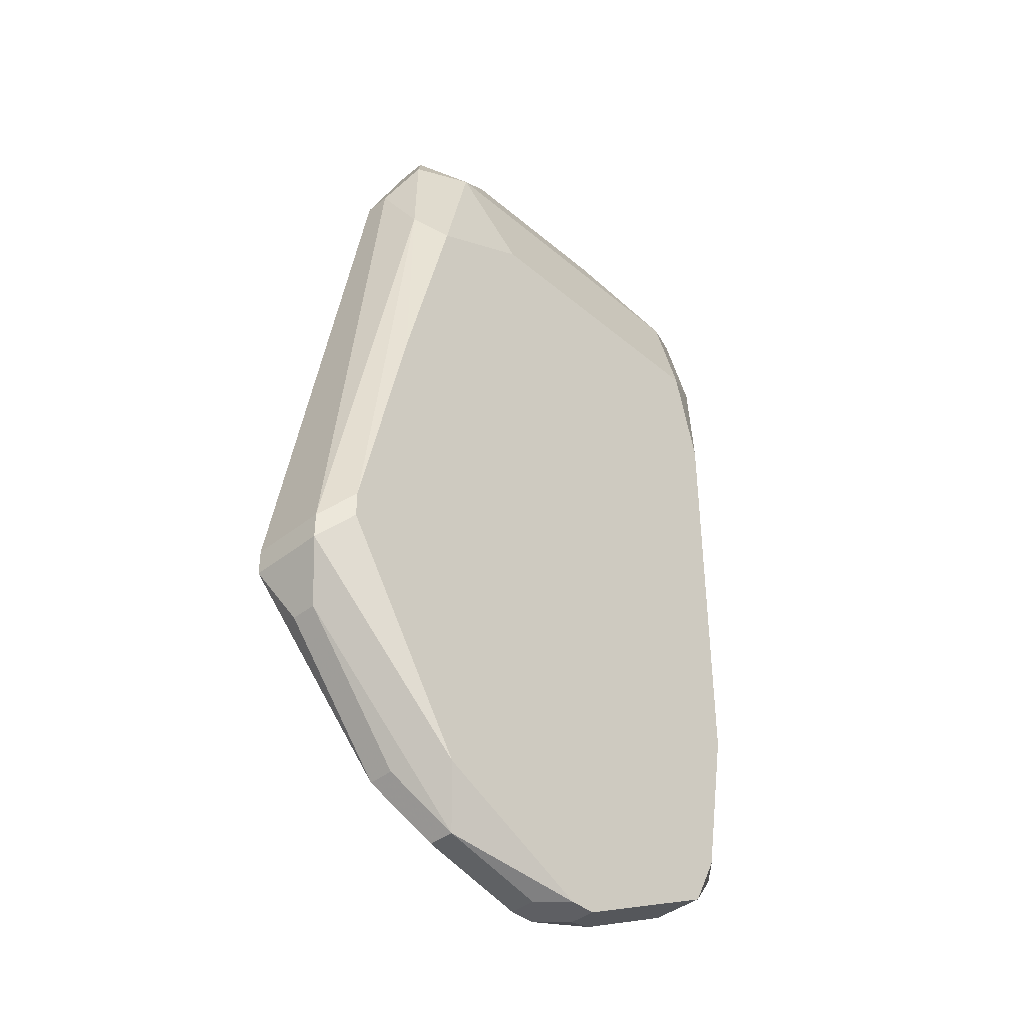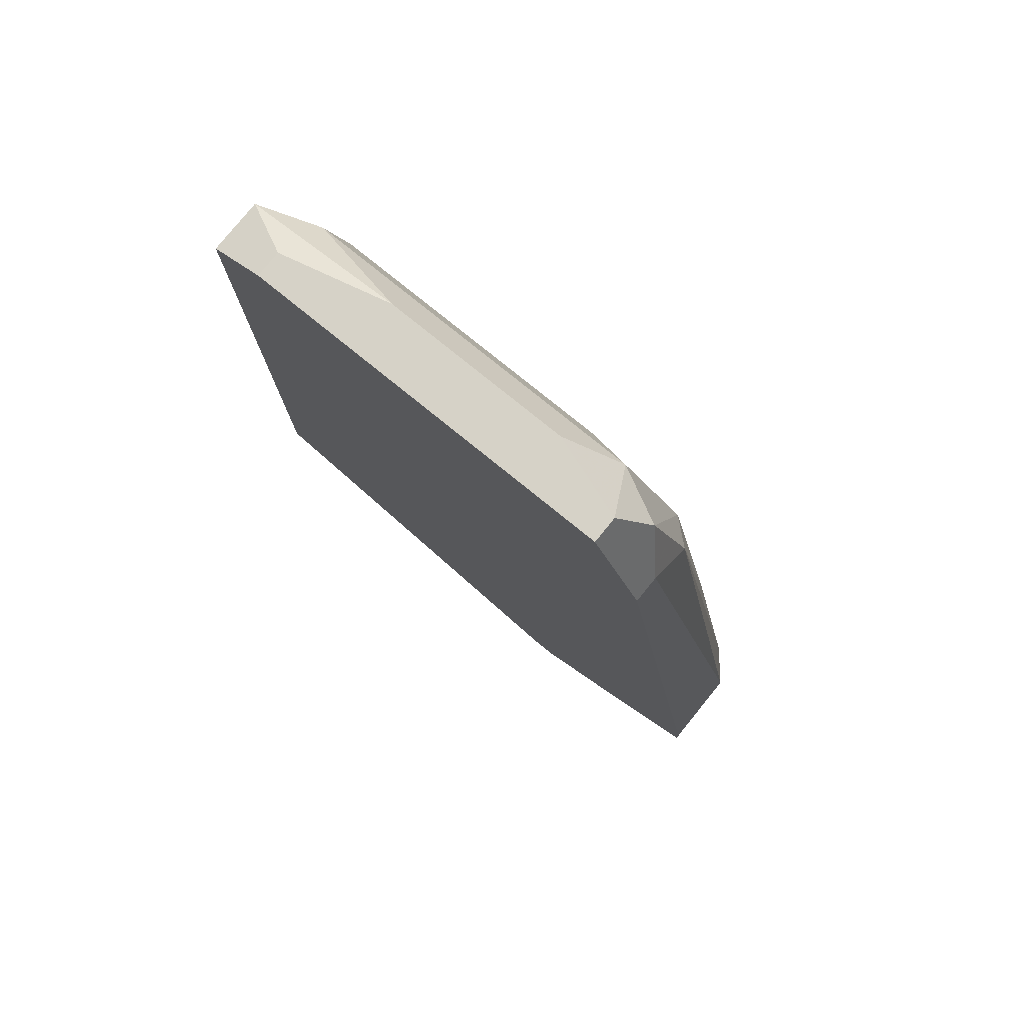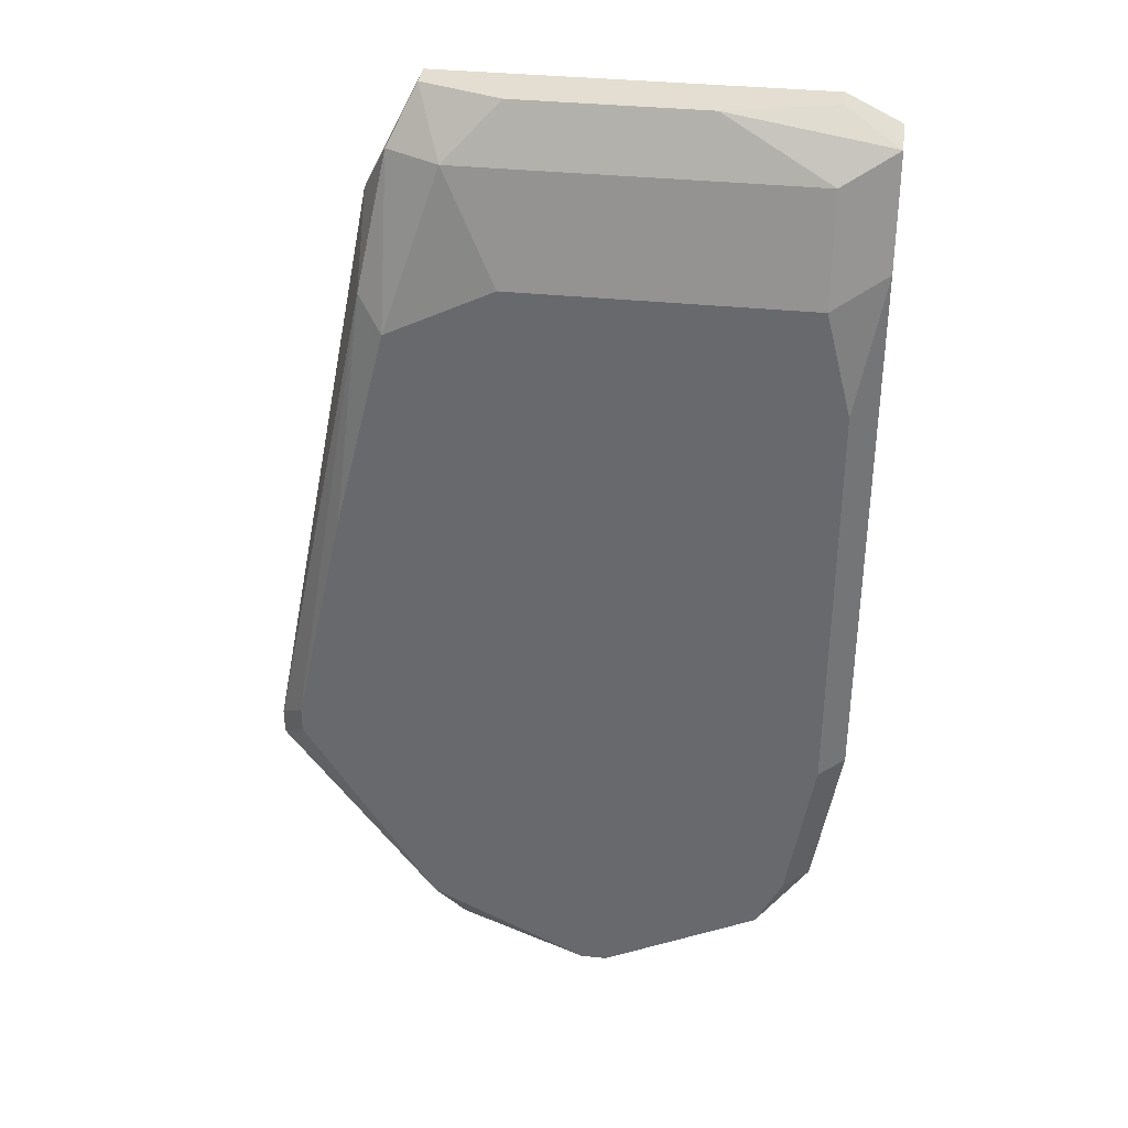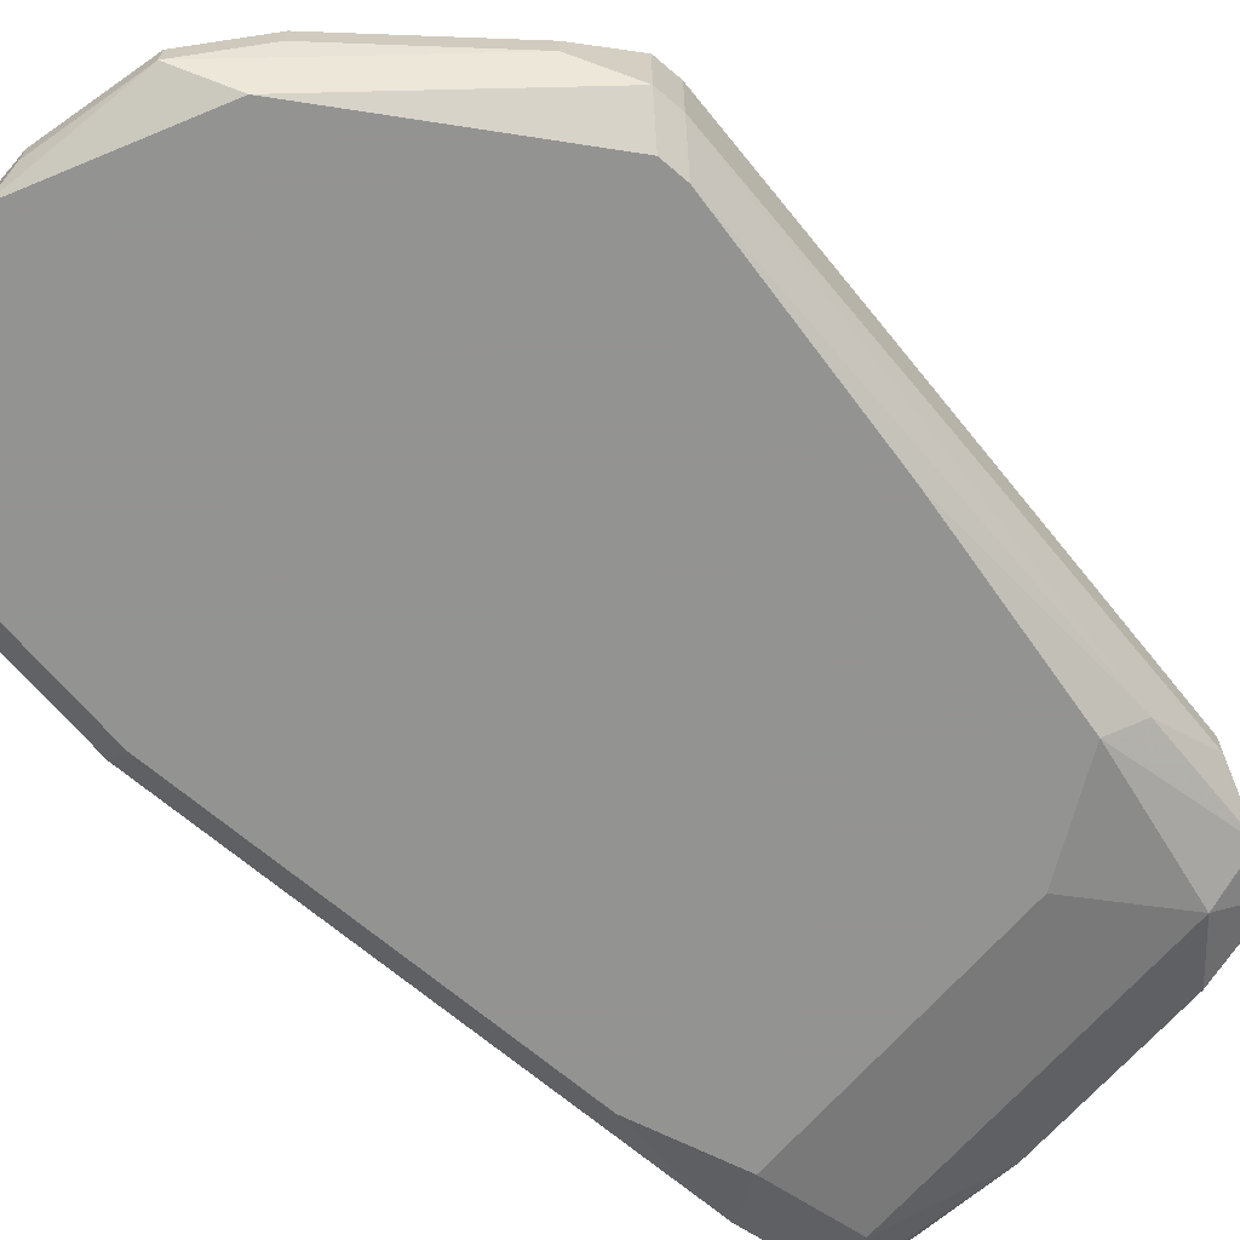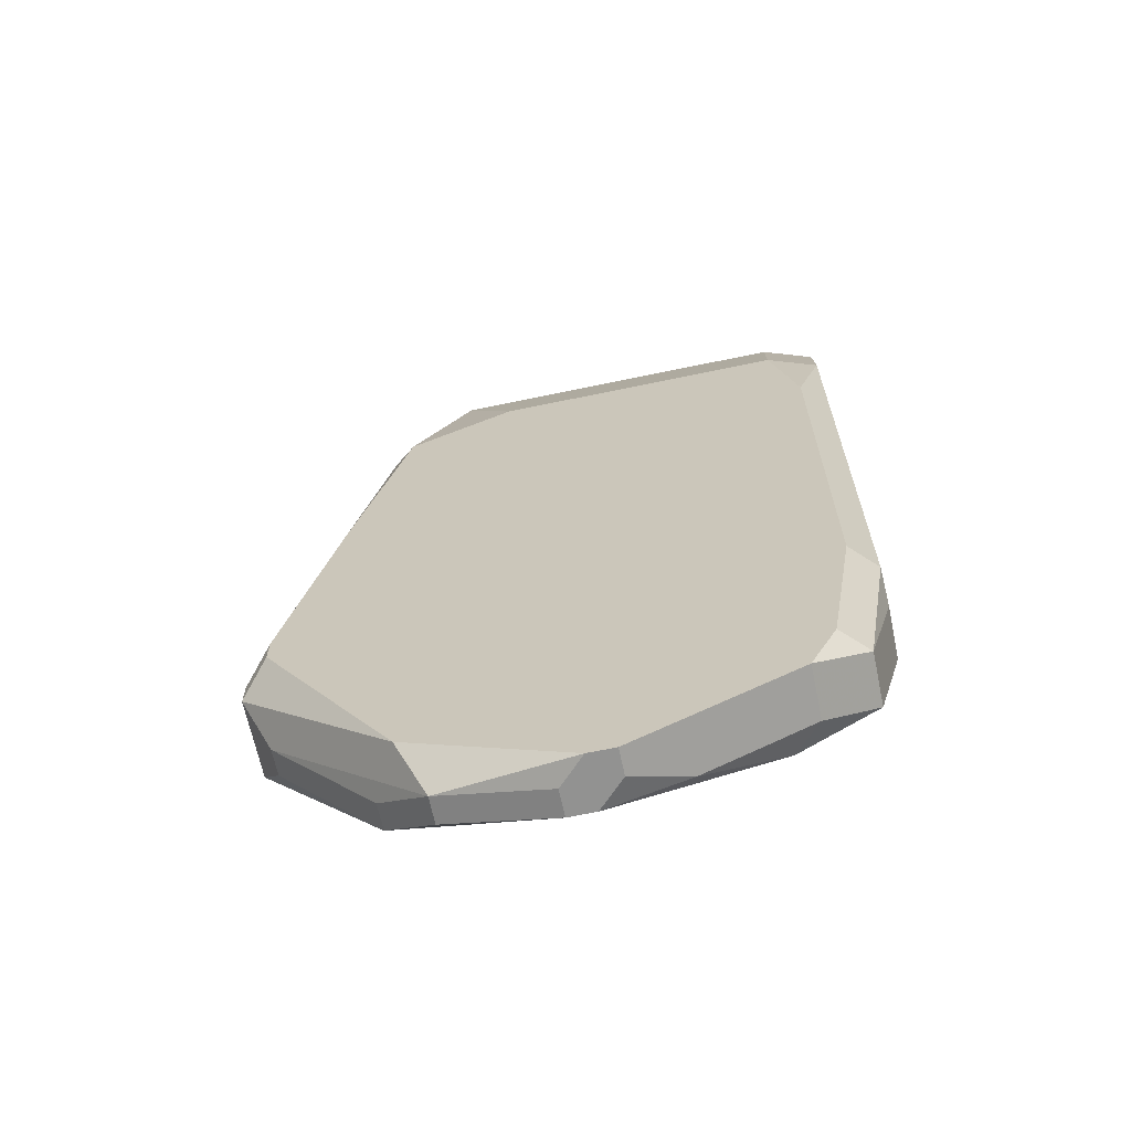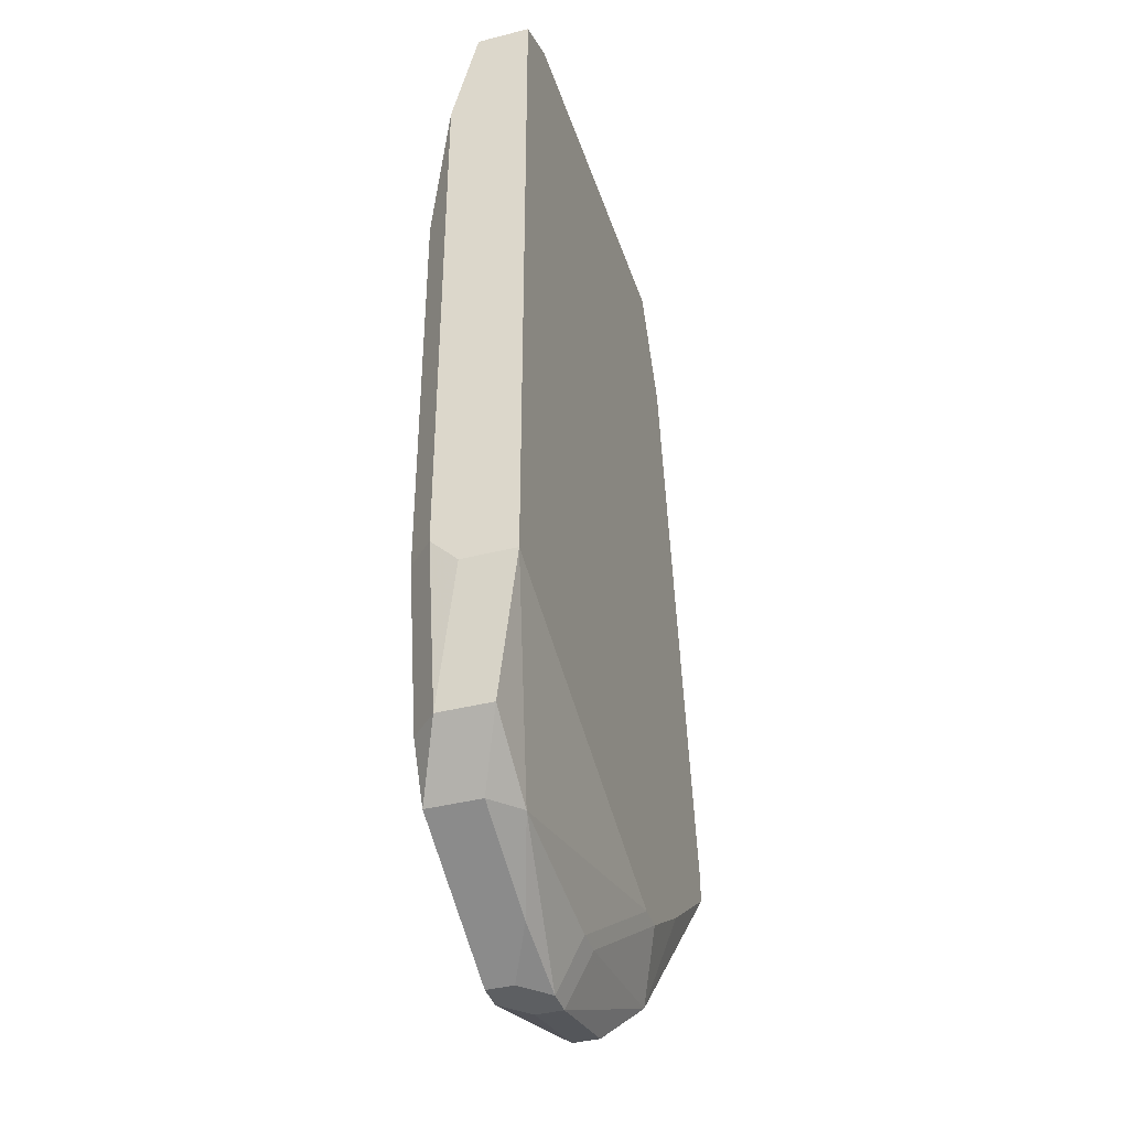
<metadata>
{"format":"obj","ext":"obj","renderer":"f3d","projection":"perspective","resolution":1024,"background":"white","views":[{"elev":-40.7,"azim":-45.9,"up":"+Z"},{"elev":78.6,"azim":-141.0,"up":"+Z"},{"elev":36.1,"azim":7.6,"up":"+Z"},{"elev":-66.7,"azim":-130.8,"up":"+Y"},{"elev":-66.2,"azim":11.9,"up":"+Z"},{"elev":-39.7,"azim":107.5,"up":"+Z"}]}
</metadata>
<code>
v -0.02701 -0.028 -0.4081
v 0.0608 -0.01603 -0.3043
v 0.0608 -0.01603 -0.4081
v 0.0608 -0.02401 -0.3043
v -0.02701 -0.028 -0.4041
v 0.0608 -0.02401 -0.4081
v 0.0608 -0.028 -0.3203
v 0.0608 -0.028 -0.4041
v 0.05681 -0.02002 -0.428
v 0.05681 -0.028 -0.428
v 0.05681 -0.032 -0.3402
v 0.05681 -0.032 -0.4041
v 0.05282 -0.01603 -0.3003
v 0.05282 -0.02002 -0.3003
v 0.05282 -0.028 -0.3083
v 0.05282 -0.032 -0.3243
v 0.05282 -0.032 -0.428
v 0.04883 -0.02401 -0.436
v 0.04883 -0.032 -0.436
v -0.02701 -0.01603 -0.4081
v 0.04484 -0.02002 -0.436
v 0.03685 -0.02401 -0.3003
v 0.03286 -0.02401 -0.444
v -0.02701 -0.01603 -0.4041
v -0.02302 -0.032 -0.4041
v 0.02488 -0.028 -0.448
v 0.02488 -0.032 -0.448
v 0.02089 -0.032 -0.448
v -0.02302 -0.032 -0.4001
v 0.01689 -0.02002 -0.44
v 0.02089 -0.02002 -0.44
v 0.01689 -0.02401 -0.448
v 0.02089 -0.02401 -0.448
v 0.01689 -0.028 -0.448
v 0.008912 -0.02401 -0.3003
v 0.008912 -0.032 -0.3243
v 0.0009283 -0.01603 -0.428
v 0.00492 -0.01603 -0.428
v 0.0009283 -0.028 -0.3083
v 0.0009283 -0.02401 -0.444
v 0.0009283 -0.028 -0.444
v -0.003063 -0.01603 -0.3003
v -0.003063 -0.02002 -0.3003
v -0.003063 -0.032 -0.436
v -0.007055 -0.02002 -0.3083
v -0.007055 -0.02401 -0.3083
v -0.007055 -0.02002 -0.436
v -0.007055 -0.02401 -0.436
v -0.02302 -0.02401 -0.4161
v -0.007055 -0.032 -0.3322
v -0.01105 -0.01603 -0.3163
v -0.02302 -0.02002 -0.4161
v -0.01105 -0.02002 -0.3163
v -0.01105 -0.01603 -0.4201
v -0.01105 -0.028 -0.3283
v -0.01504 -0.032 -0.3642
f 21 38 3
f 1 49 41
f 52 20 47
f 52 49 1
f 52 1 20
f 16 4 15
f 9 21 3
f 31 38 21
f 31 21 33
f 48 41 49
f 48 49 52
f 48 52 47
f 48 47 40
f 48 40 41
f 54 37 47
f 54 47 20
f 7 4 16
f 7 16 11
f 22 15 4
f 30 47 37
f 30 37 38
f 30 38 31
f 23 33 21
f 18 19 23
f 18 23 21
f 18 21 9
f 44 1 41
f 32 40 47
f 32 47 30
f 32 30 31
f 32 31 33
f 32 34 41
f 32 41 40
f 39 50 36
f 39 36 16
f 39 16 15
f 39 15 22
f 39 22 35
f 45 42 51
f 25 1 44
f 24 51 42
f 24 42 13
f 24 13 2
f 24 2 3
f 24 3 38
f 24 38 37
f 24 37 54
f 24 54 20
f 10 17 19
f 10 19 18
f 10 18 9
f 14 22 4
f 14 4 2
f 14 2 13
f 27 23 19
f 43 39 35
f 43 35 22
f 43 22 14
f 43 14 13
f 43 13 42
f 5 53 51
f 5 51 24
f 5 24 20
f 5 20 1
f 5 1 25
f 5 25 29
f 8 7 11
f 8 11 12
f 8 12 17
f 8 17 10
f 28 44 41
f 28 41 34
f 26 27 28
f 26 28 34
f 26 34 32
f 26 32 33
f 26 33 23
f 26 23 27
f 46 43 42
f 46 42 45
f 46 45 51
f 46 51 53
f 46 50 39
f 46 39 43
f 56 29 25
f 56 25 44
f 56 44 28
f 56 28 27
f 56 27 19
f 56 19 17
f 56 17 12
f 56 12 11
f 56 11 16
f 56 16 36
f 56 36 50
f 6 8 10
f 6 10 9
f 6 9 3
f 6 3 2
f 6 2 4
f 6 4 7
f 6 7 8
f 55 56 50
f 55 50 46
f 55 46 53
f 55 53 5
f 55 5 29
f 55 29 56

</code>
